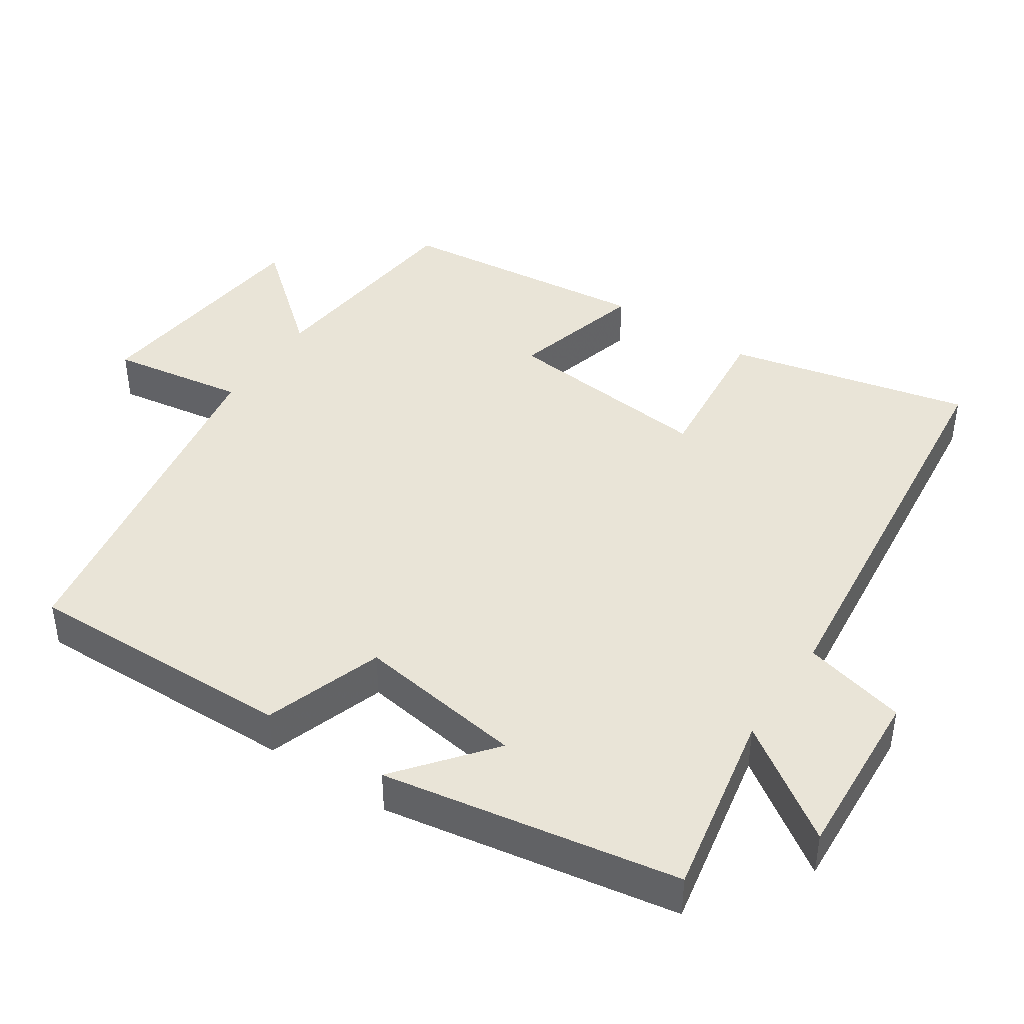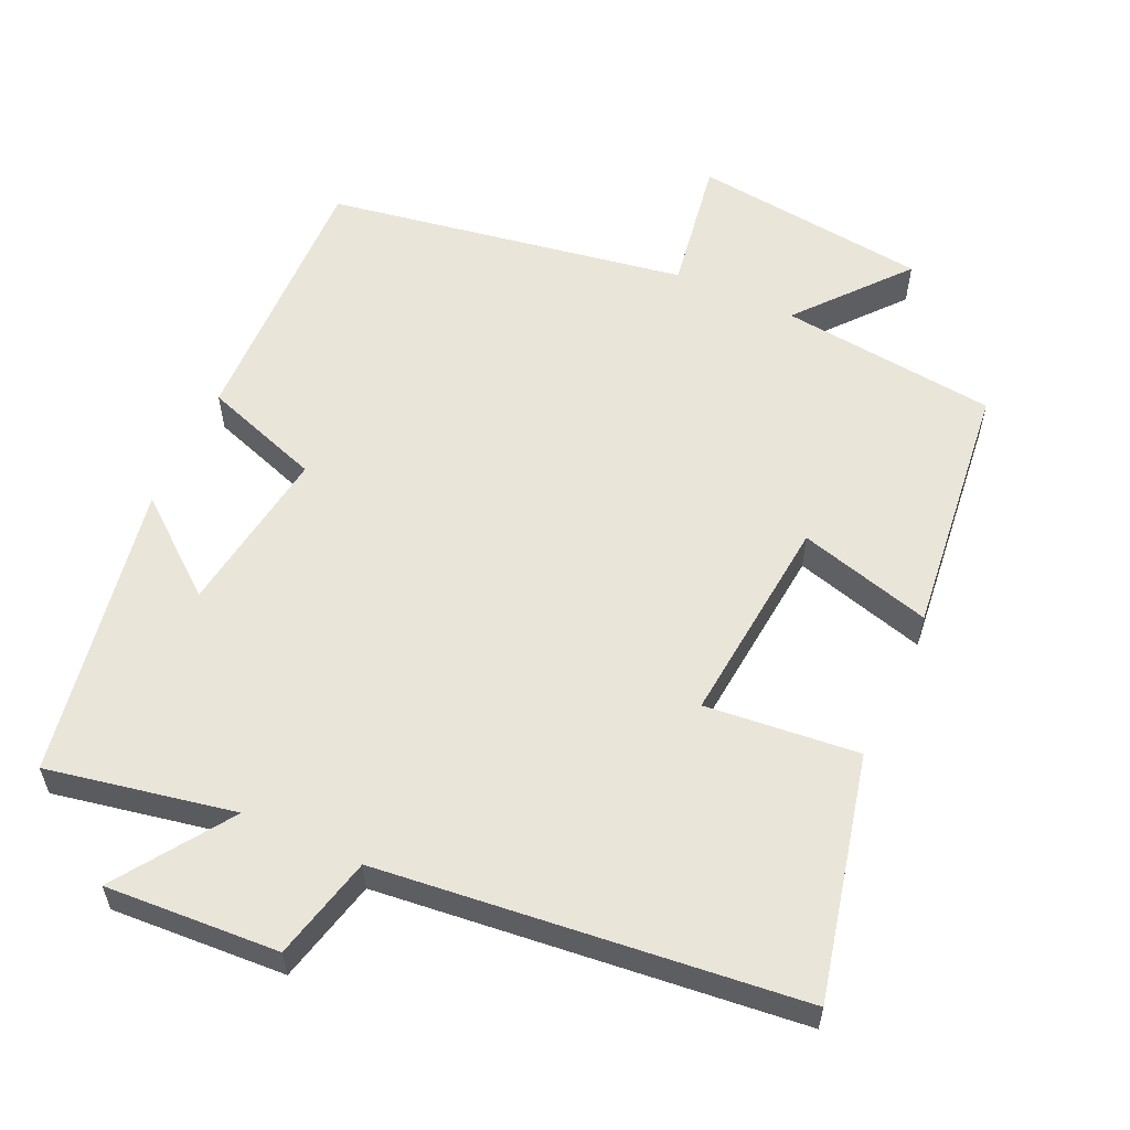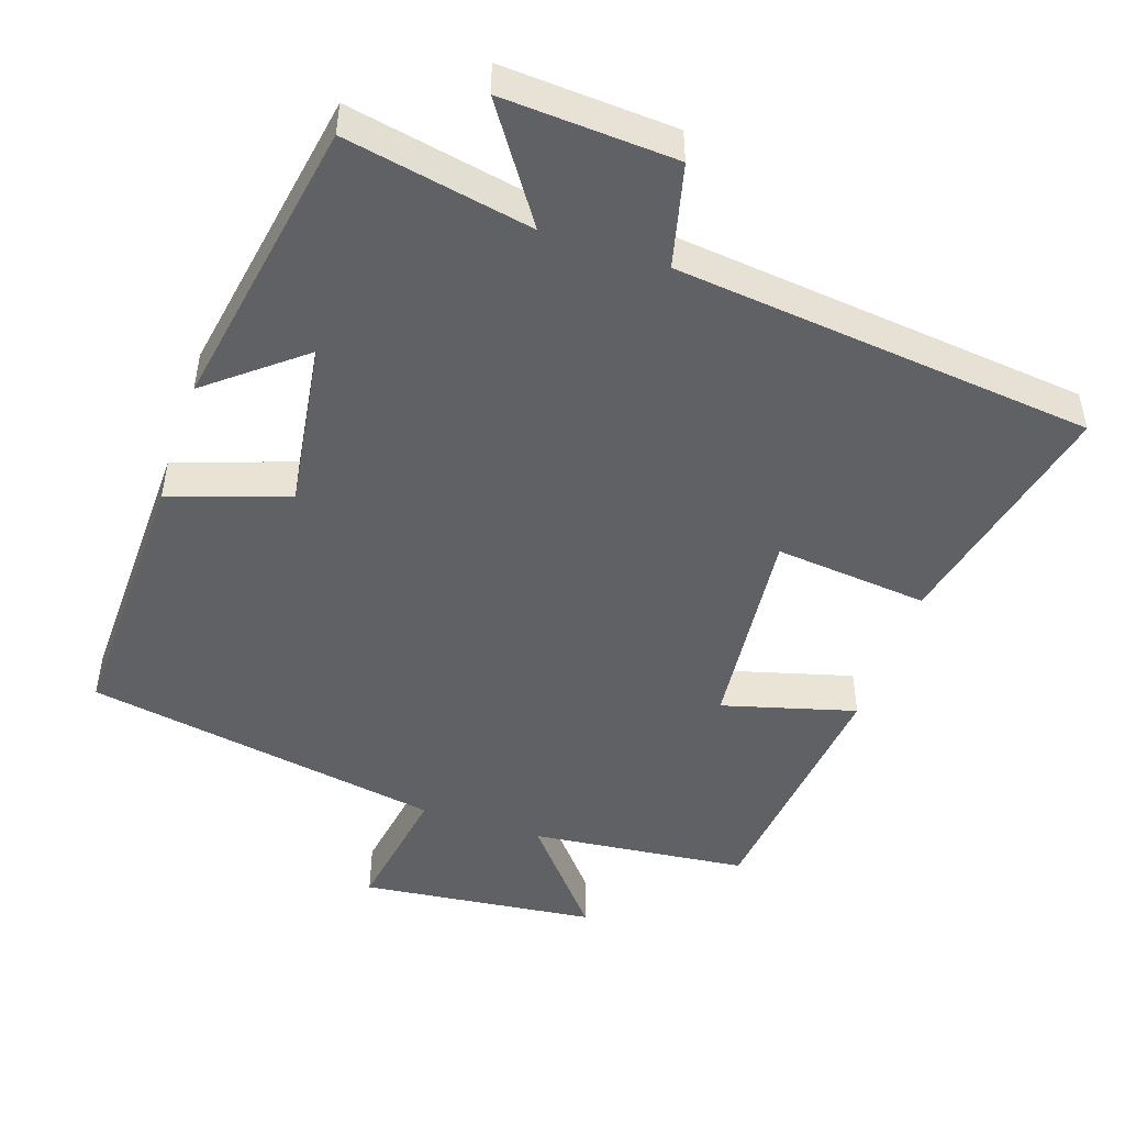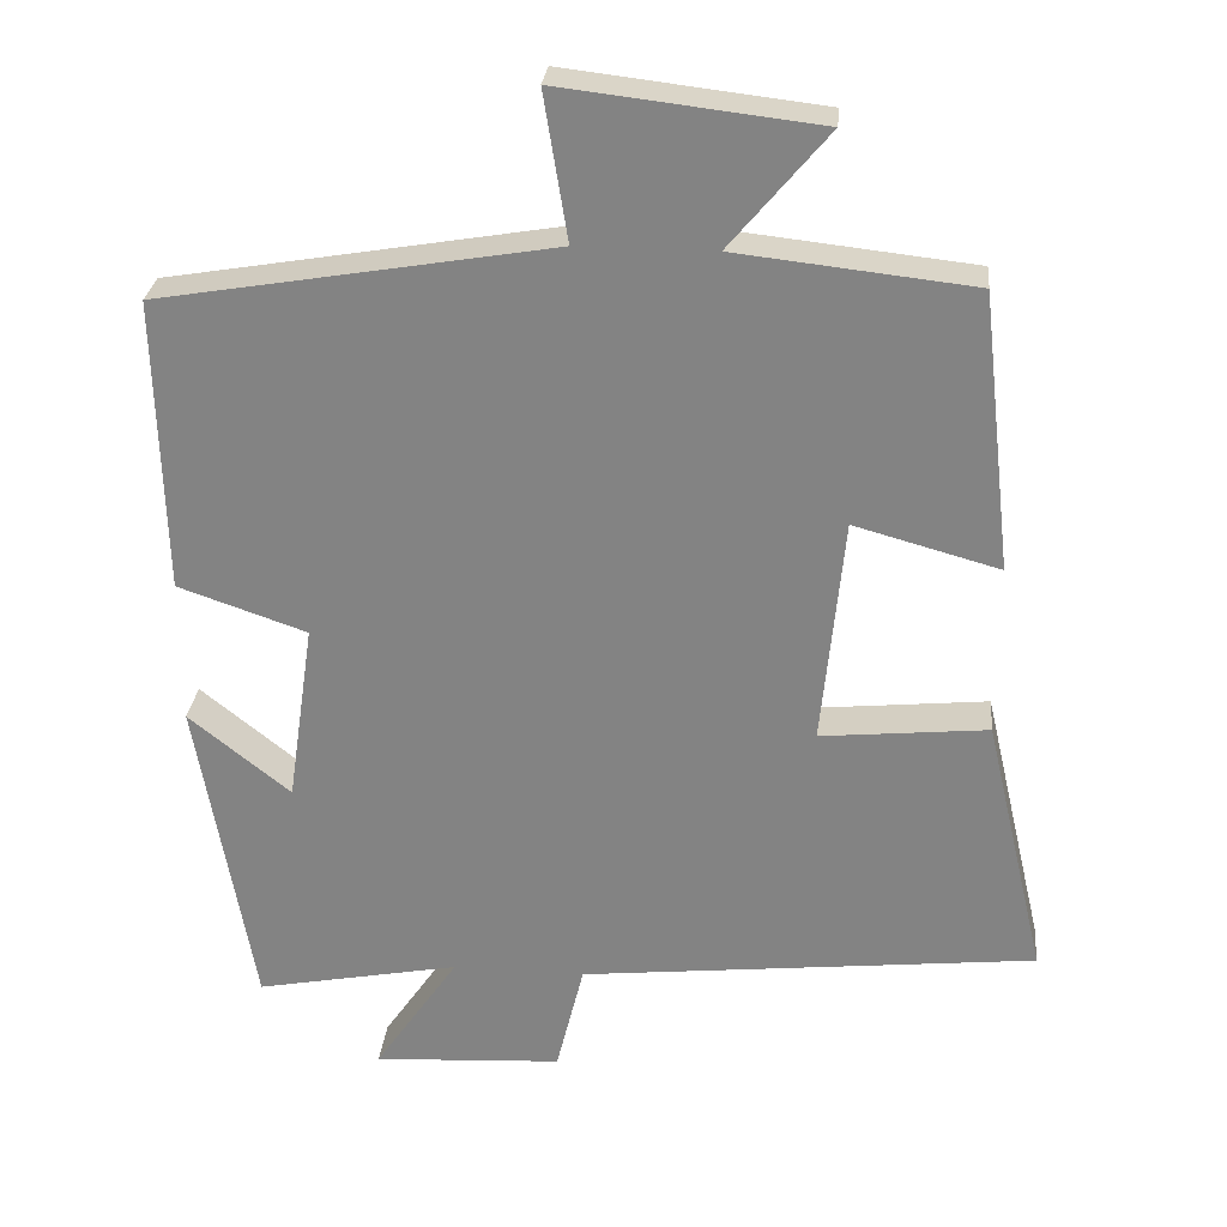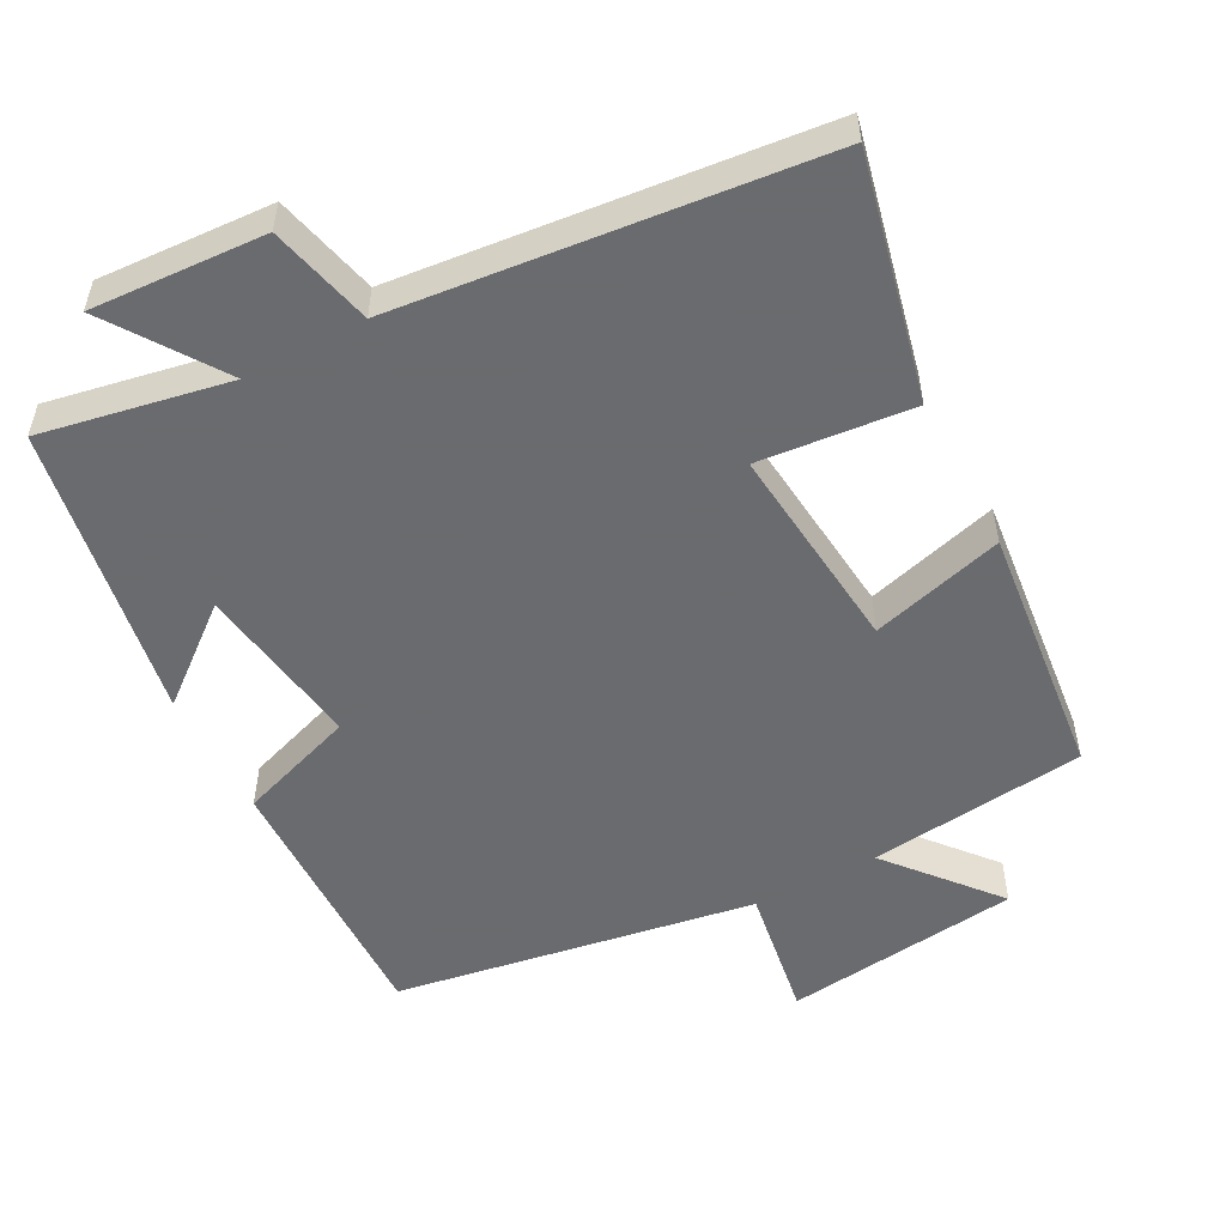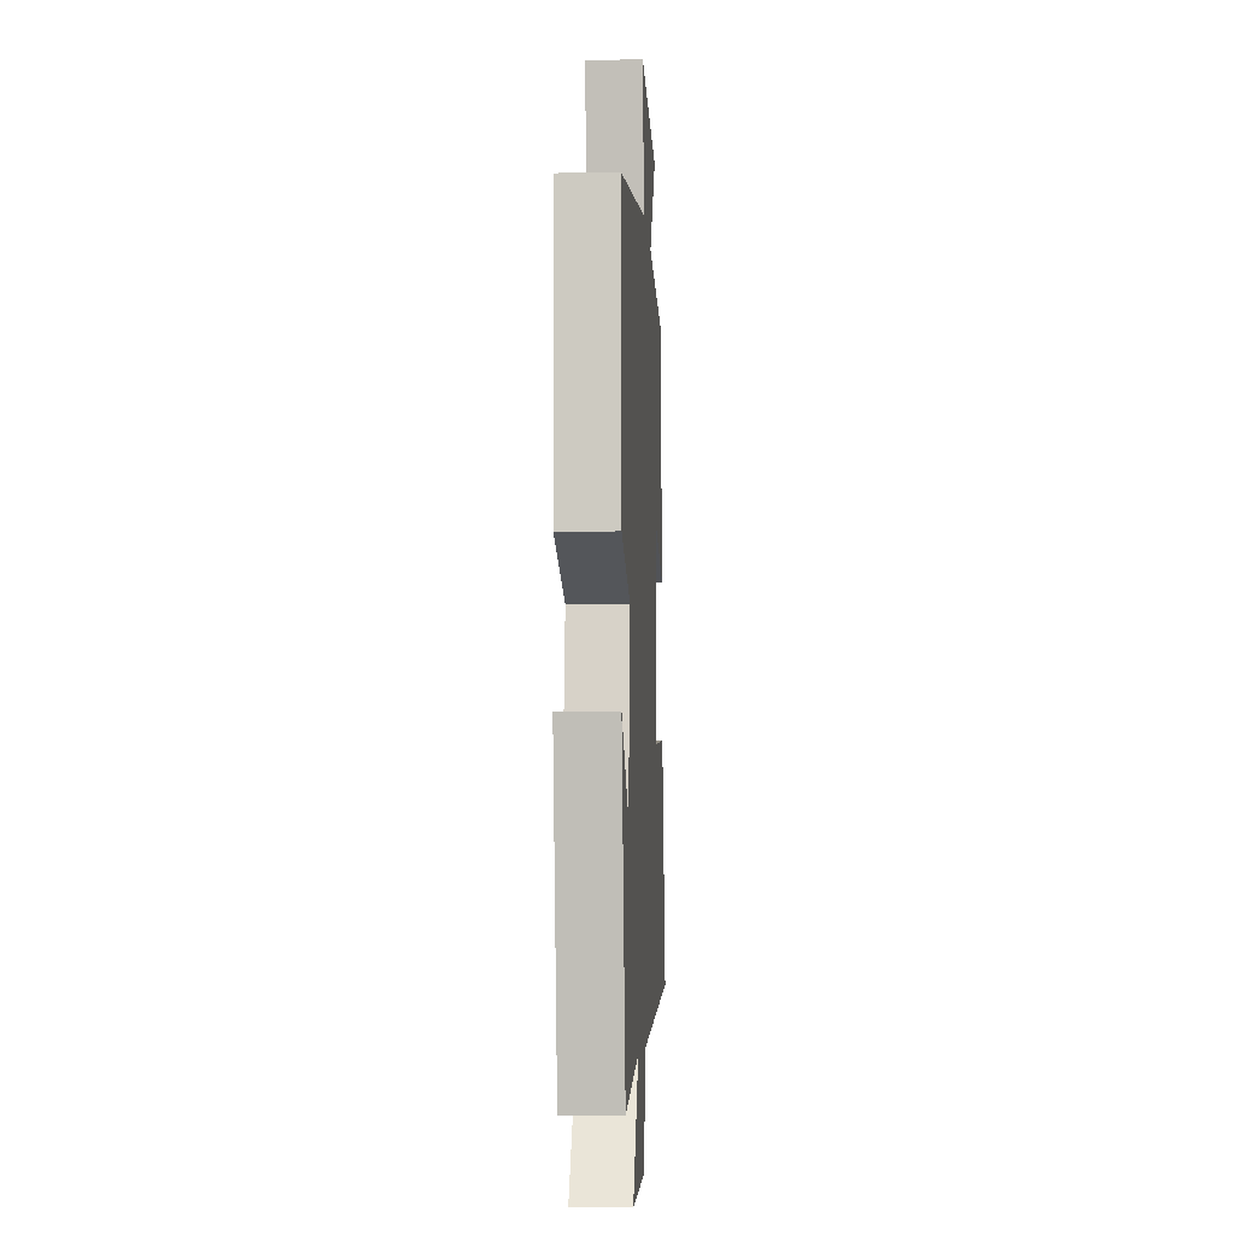
<metadata>
{"format":"obj","ext":"obj","renderer":"f3d","projection":"perspective","resolution":1024,"background":"white","views":[{"elev":43.2,"azim":123.7,"up":"+Y"},{"elev":58.1,"azim":-155.4,"up":"+Y"},{"elev":-48.6,"azim":161.4,"up":"+Y"},{"elev":28.1,"azim":-174.4,"up":"+Z"},{"elev":-53.3,"azim":-151.9,"up":"+Y"},{"elev":-6.4,"azim":93.3,"up":"+Z"}]}
</metadata>
<code>
v 0.509 0.07 0.416
v 0.5 0.07 0.043
v 0.337 0.07 -0.013
v 0.371 0.07 -0.245
v 0.5 0.07 -0.141
v 0.429 0.07 -0.55
v 0.17 0.07 -0.5
v 0.277 0.07 -0.657
v 0.037 0.07 -0.643
v 0.002 0.07 -0.5
v -0.578 0.07 -0.438
v -0.5 0.07 -0.103
v -0.288 0.07 -0.124
v -0.316 0.07 0.166
v -0.5 0.07 0.115
v -0.46 0.07 0.467
v -0.16 0.07 0.5
v -0.284 0.07 0.648
v 0.042 0.07 0.686
v 0.012 0.07 0.5
v 0.509 0 0.416
v 0.5 0 0.043
v 0.337 0 -0.013
v 0.371 0 -0.245
v 0.5 0 -0.141
v 0.429 0 -0.55
v 0.17 0 -0.5
v 0.277 0 -0.657
v 0.037 0 -0.643
v 0.002 0 -0.5
v -0.578 0 -0.438
v -0.5 0 -0.103
v -0.288 0 -0.124
v -0.316 0 0.166
v -0.5 0 0.115
v -0.46 0 0.467
v -0.16 0 0.5
v -0.284 0 0.648
v 0.042 0 0.686
v 0.012 0 0.5
f 17 18 19 20
f 17 20 1
f 16 17 1
f 15 16 1
f 14 15 1
f 1 2 3
f 14 1 3
f 13 14 3
f 10 11 12 13
f 10 13 3 4
f 7 8 9 10
f 7 10 4
f 4 5 6 7
f 40 39 38 37
f 21 40 37
f 21 37 36
f 21 36 35
f 21 35 34
f 23 22 21
f 23 21 34
f 23 34 33
f 33 32 31 30
f 24 23 33 30
f 30 29 28 27
f 24 30 27
f 27 26 25 24
f 1 21 22 2
f 2 22 23 3
f 3 23 24 4
f 4 24 25 5
f 5 25 26 6
f 6 26 27 7
f 7 27 28 8
f 8 28 29 9
f 9 29 30 10
f 10 30 31 11
f 11 31 32 12
f 12 32 33 13
f 13 33 34 14
f 14 34 35 15
f 15 35 36 16
f 16 36 37 17
f 17 37 38 18
f 18 38 39 19
f 19 39 40 20
f 20 40 21 1

</code>
